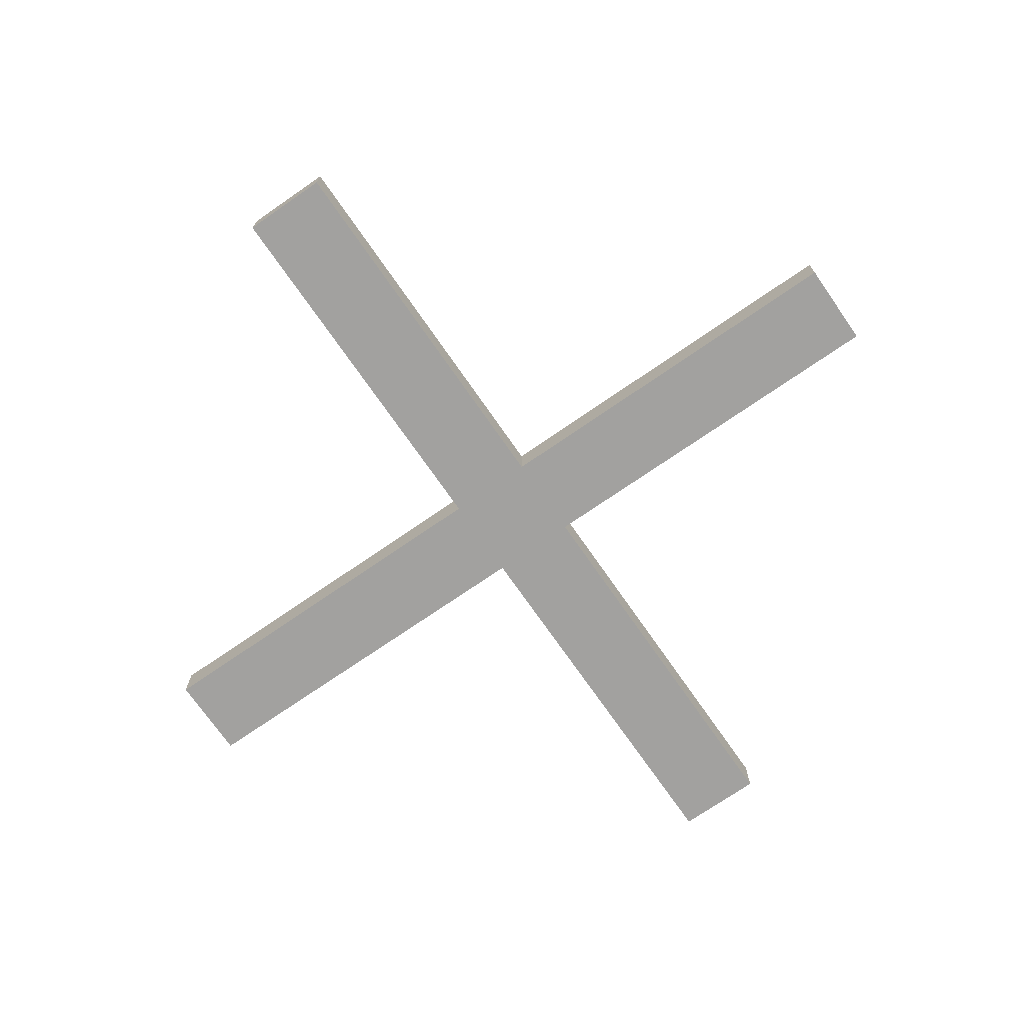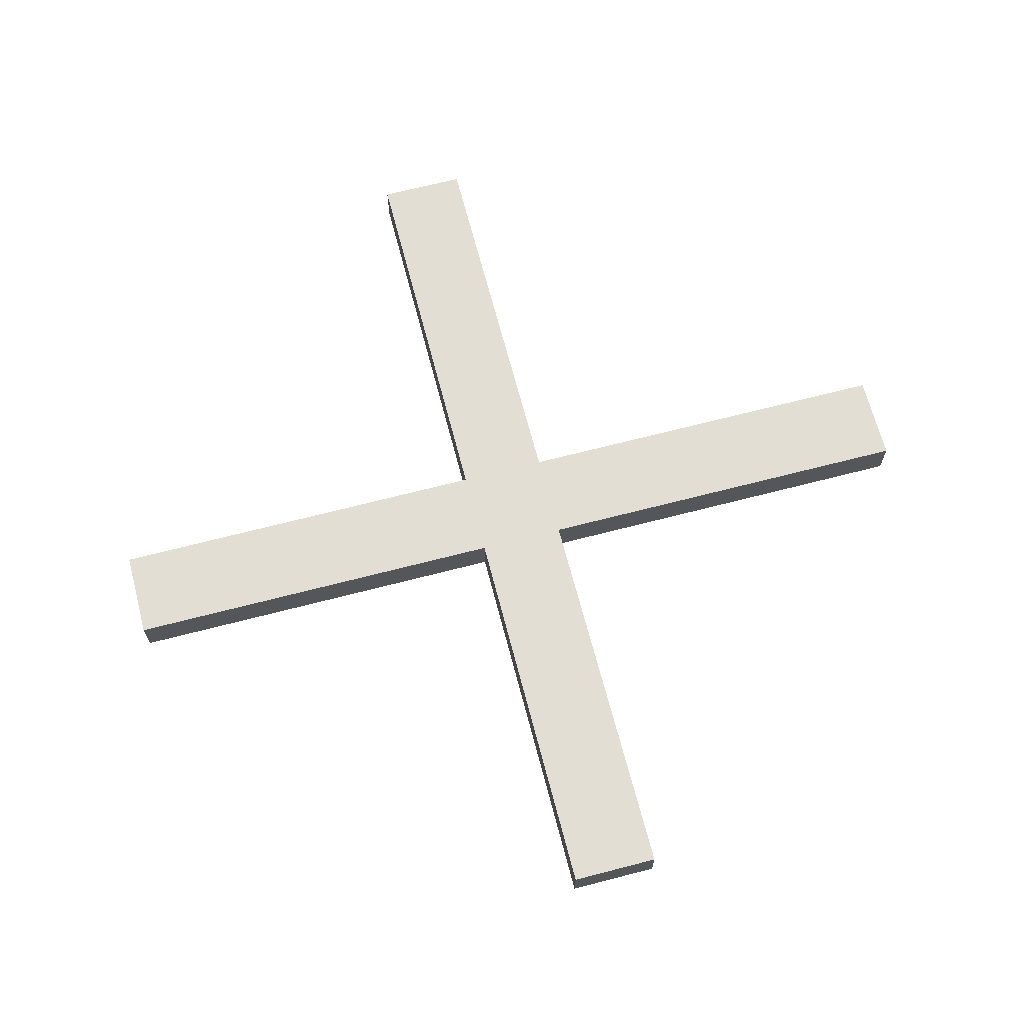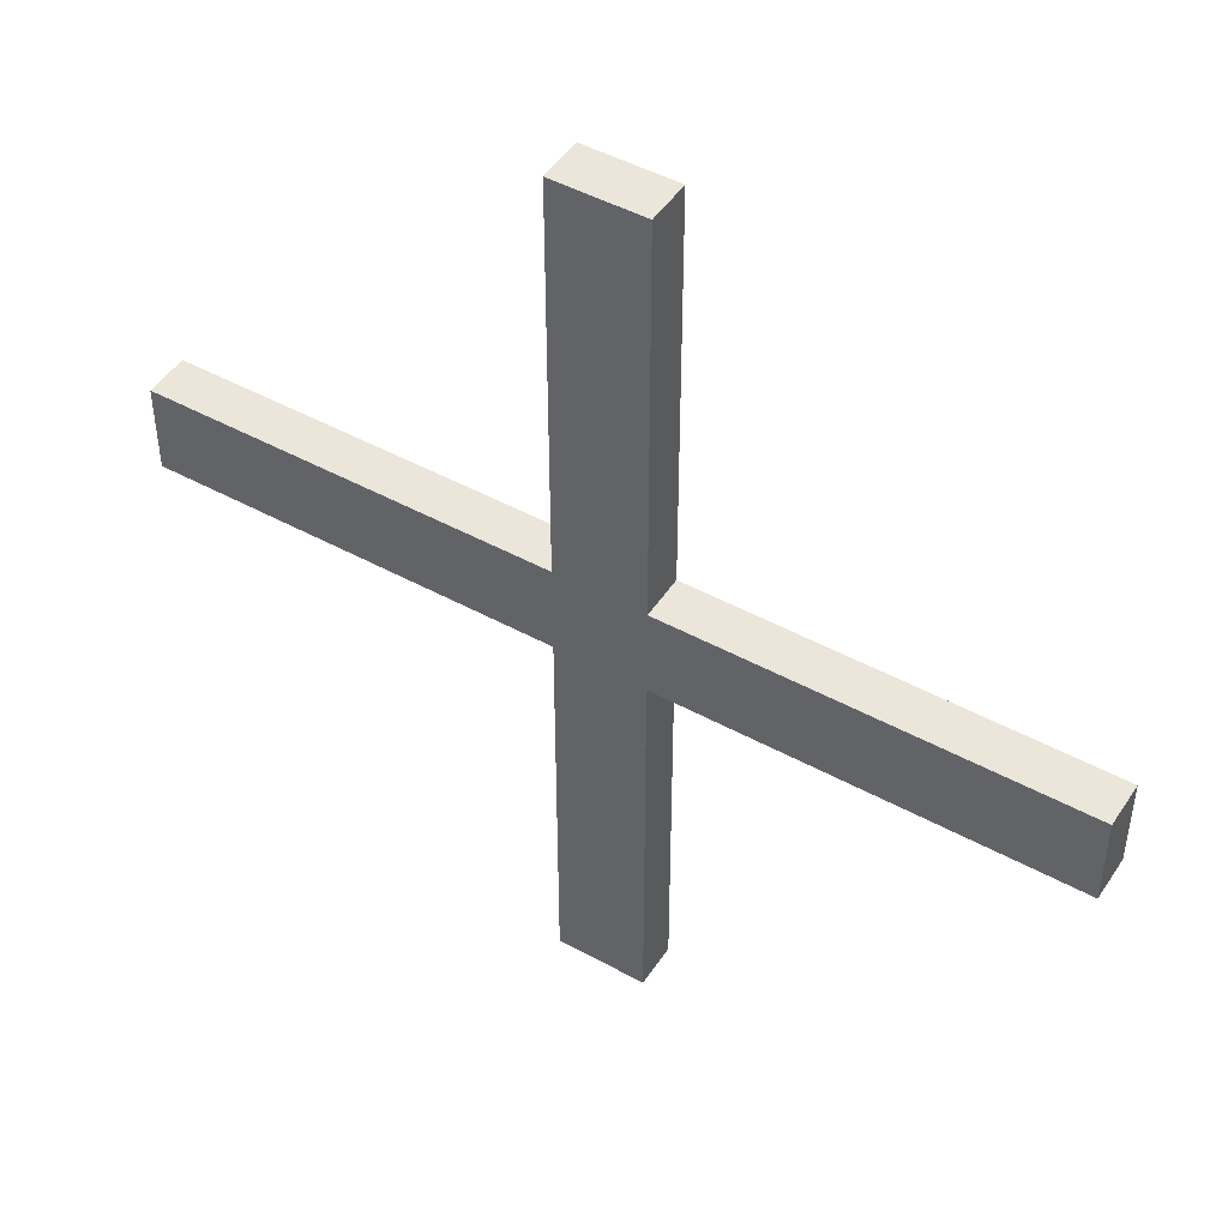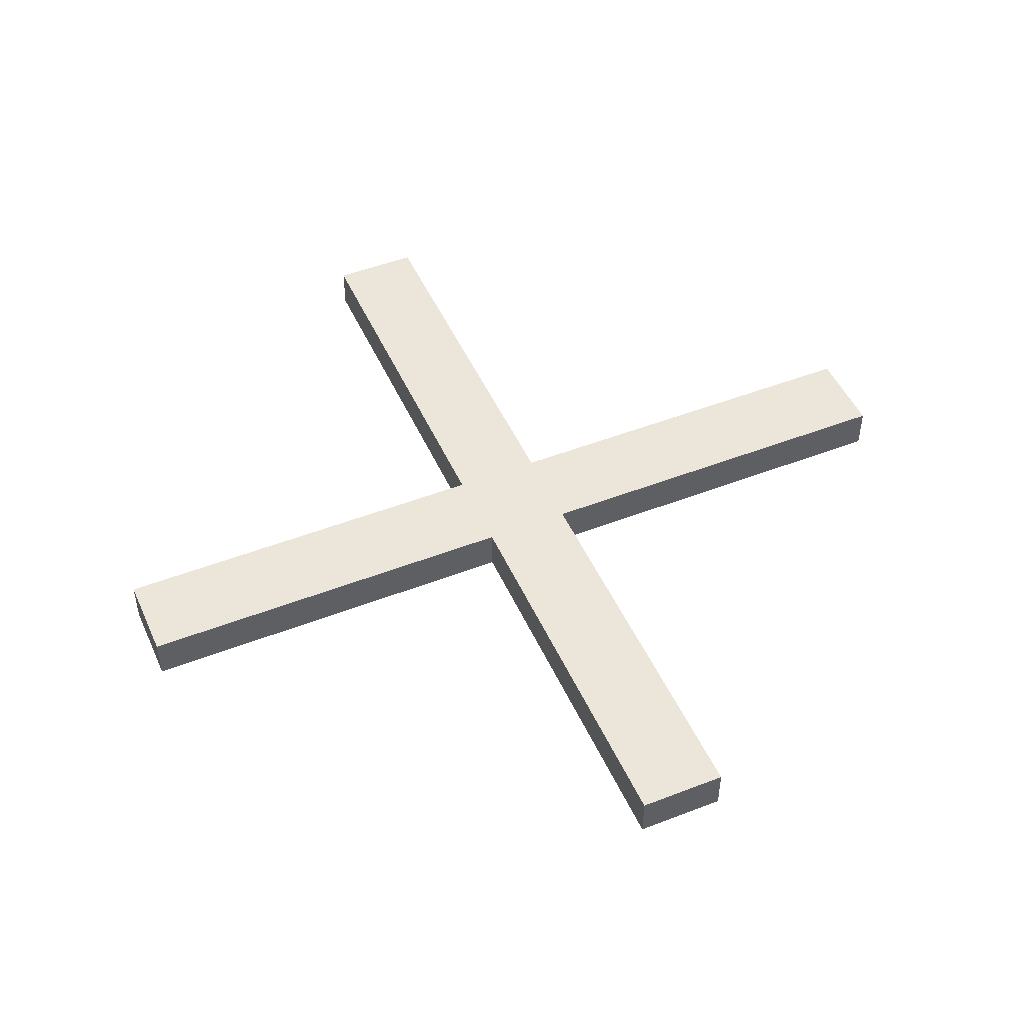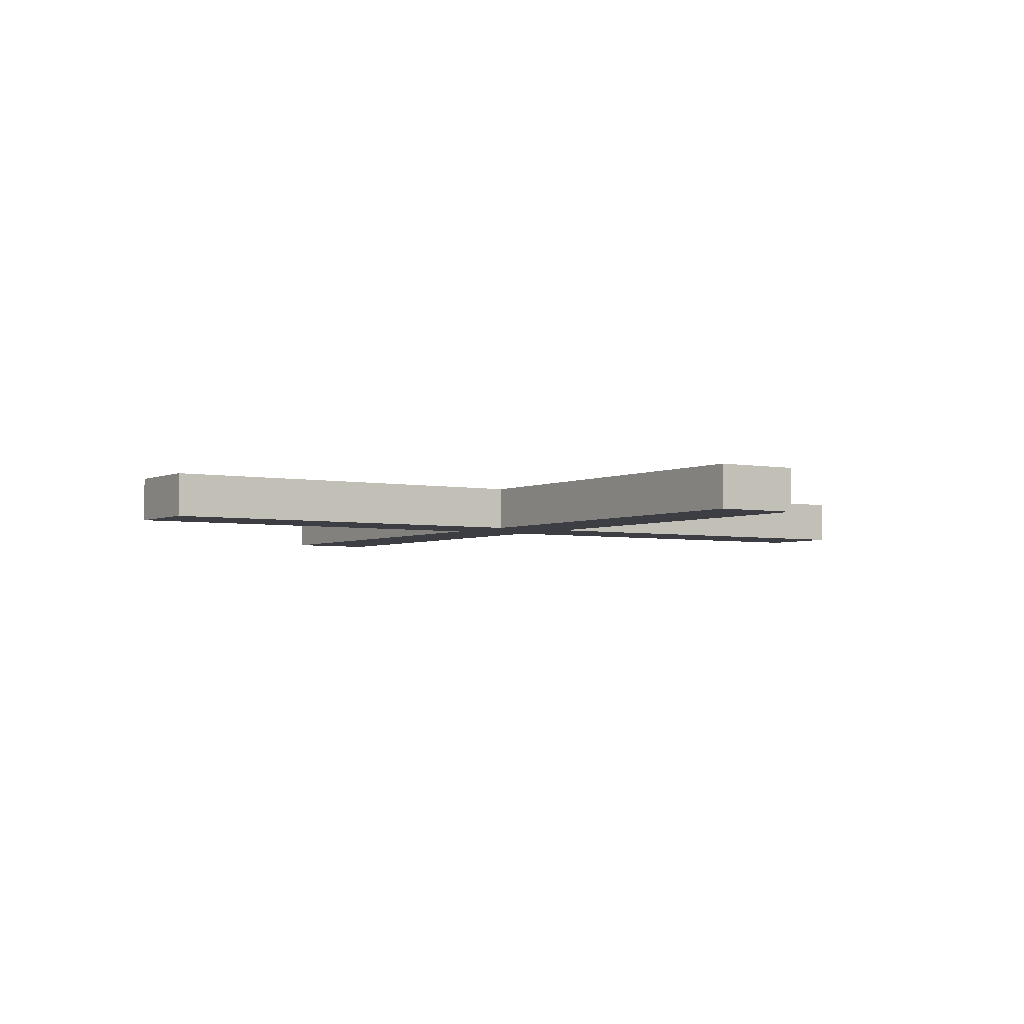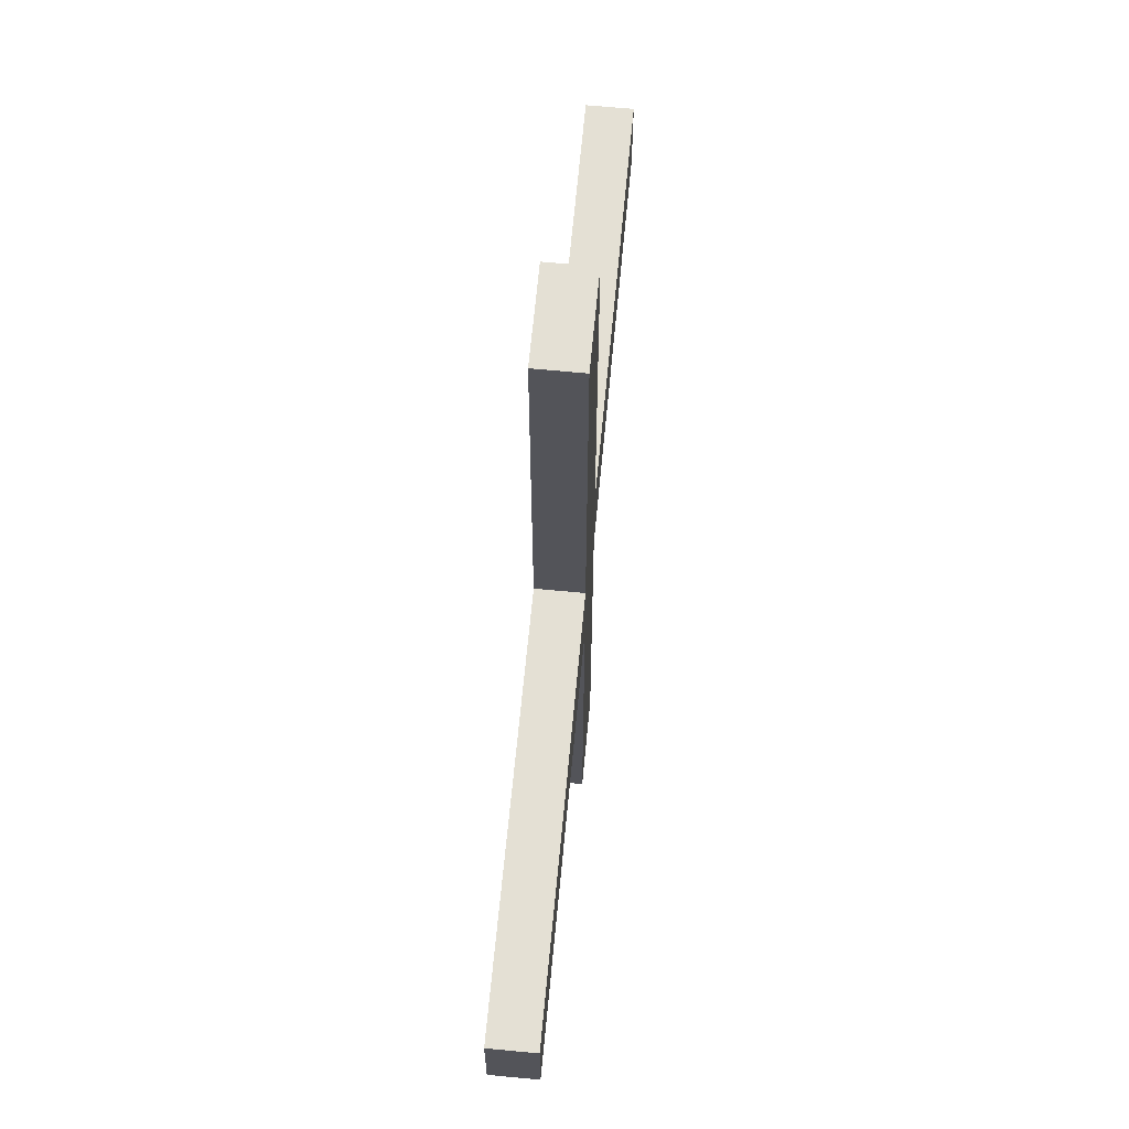
<metadata>
{"format":"obj","ext":"obj","renderer":"f3d","projection":"perspective","resolution":1024,"background":"white","views":[{"elev":-72.2,"azim":34.7,"up":"+Y"},{"elev":67.3,"azim":75.4,"up":"+Y"},{"elev":47.3,"azim":-148.3,"up":"+Z"},{"elev":48.3,"azim":-23.5,"up":"+Y"},{"elev":-3.7,"azim":56.6,"up":"+Y"},{"elev":66.1,"azim":95.4,"up":"+Z"}]}
</metadata>
<code>
v 1.5 0 15
v 1.5 0 1.5
v 1.5 1.5 1.5
v 1.5 1.5 15
v -1.5 0 15
v 1.5 0 15
v 1.5 1.5 15
v -1.5 1.5 15
v -1.5 0 1.5
v -1.5 0 15
v -1.5 1.5 15
v -1.5 1.5 1.5
v -1.5 0 1.5
v -1.5 1.5 1.5
v -15 1.5 1.5
v -15 0 1.5
v 1.5 1.5 1.5
v 1.5 0 1.5
v 15 0 1.5
v 15 1.5 1.5
v -15 0 -1.5
v -15 0 1.5
v -15 1.5 1.5
v -15 1.5 -1.5
v -1.5 0 -1.5
v -15 0 -1.5
v -15 1.5 -1.5
v -1.5 1.5 -1.5
v -1.5 0 -15
v -1.5 0 -1.5
v -1.5 1.5 -1.5
v -1.5 1.5 -15
v 1.5 0 -15
v -1.5 0 -15
v -1.5 1.5 -15
v 1.5 1.5 -15
v 1.5 0 -1.5
v 1.5 0 -15
v 1.5 1.5 -15
v 1.5 1.5 -1.5
v 15 0 -1.5
v 1.5 0 -1.5
v 1.5 1.5 -1.5
v 15 1.5 -1.5
v 15 0 1.5
v 15 0 -1.5
v 15 1.5 -1.5
v 15 1.5 1.5
v -15 1.5 1.5
v -1.5 1.5 1.5
v -1.5 1.5 15
v 1.5 1.5 15
v 1.5 1.5 1.5
v 15 1.5 1.5
v 15 1.5 -1.5
v 1.5 1.5 -1.5
v 1.5 1.5 -15
v -1.5 1.5 -15
v -1.5 1.5 -1.5
v -15 1.5 -1.5
v -1.5 0 1.5
v -15 0 1.5
v -15 0 -1.5
v -1.5 0 -1.5
v -1.5 0 -15
v 1.5 0 -15
v 1.5 0 -1.5
v 15 0 -1.5
v 15 0 1.5
v 1.5 0 1.5
v 1.5 0 15
v -1.5 0 15
g 70b001ae-e2f2-11ea-97ef-54bf646e7e1f
f 1 2 4
f 4 2 3
g 70b1fd7e-e2f2-11ea-ab8b-54bf646e7e1f
f 5 6 8
f 8 6 7
g 70b38412-e2f2-11ea-a937-54bf646e7e1f
f 9 10 12
f 12 10 11
g 703ad266-e2f2-11ea-9b6a-54bf646e7e1f
f 14 15 13
f 13 15 16
g 88815a45-6122-3cbc-9618-d4a56eb2b386
f 18 19 17
f 17 19 20
g 70330a26-e2f2-11ea-9e07-54bf646e7e1f
f 21 22 24
f 24 22 23
g 7034429e-e2f2-11ea-9b54-54bf646e7e1f
f 25 26 28
f 28 26 27
g 70355424-e2f2-11ea-8728-54bf646e7e1f
f 29 30 32
f 32 30 31
g 70368cae-e2f2-11ea-85c4-54bf646e7e1f
f 33 34 36
f 36 34 35
g 703776fe-e2f2-11ea-81ec-54bf646e7e1f
f 37 38 40
f 40 38 39
g 7038af8a-e2f2-11ea-9304-54bf646e7e1f
f 41 42 44
f 44 42 43
g 7039c100-e2f2-11ea-90fa-54bf646e7e1f
f 45 46 48
f 48 46 47
g 703be3d0-e2f2-11ea-b1c1-54bf646e7e1f
f 60 49 59
f 59 49 50
f 59 50 56
f 56 50 53
f 56 53 55
f 55 53 54
f 50 51 53
f 53 51 52
f 56 57 59
f 59 57 58
g 703d1c3a-e2f2-11ea-8bc4-54bf646e7e1f
f 62 64 61
f 61 64 67
f 61 67 70
f 70 67 68
f 70 68 69
f 62 63 64
f 65 66 64
f 64 66 67
f 71 72 70
f 70 72 61

</code>
